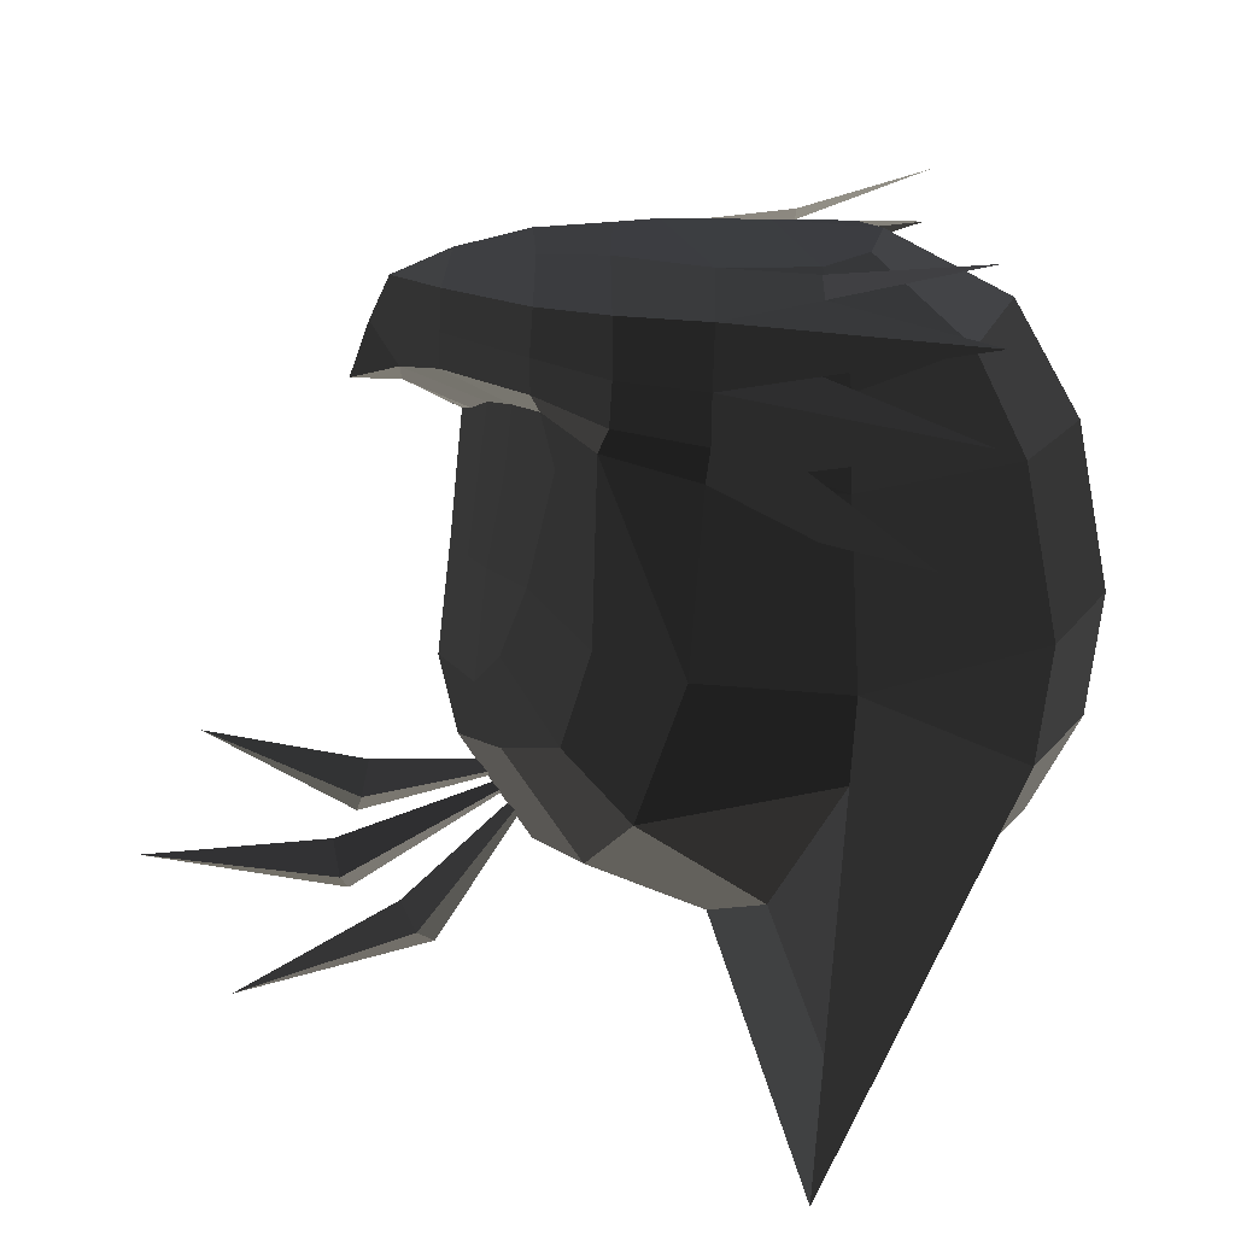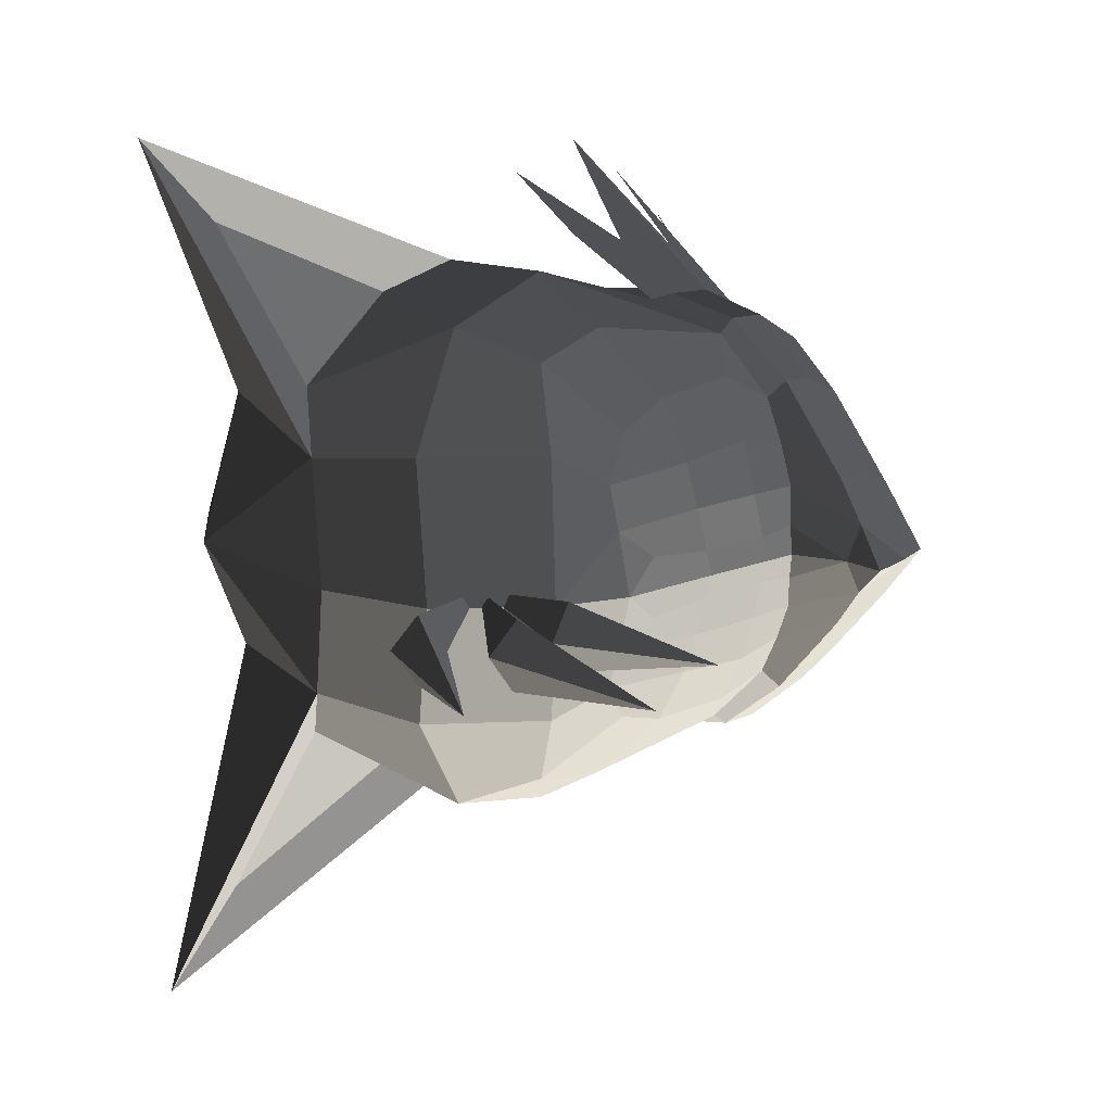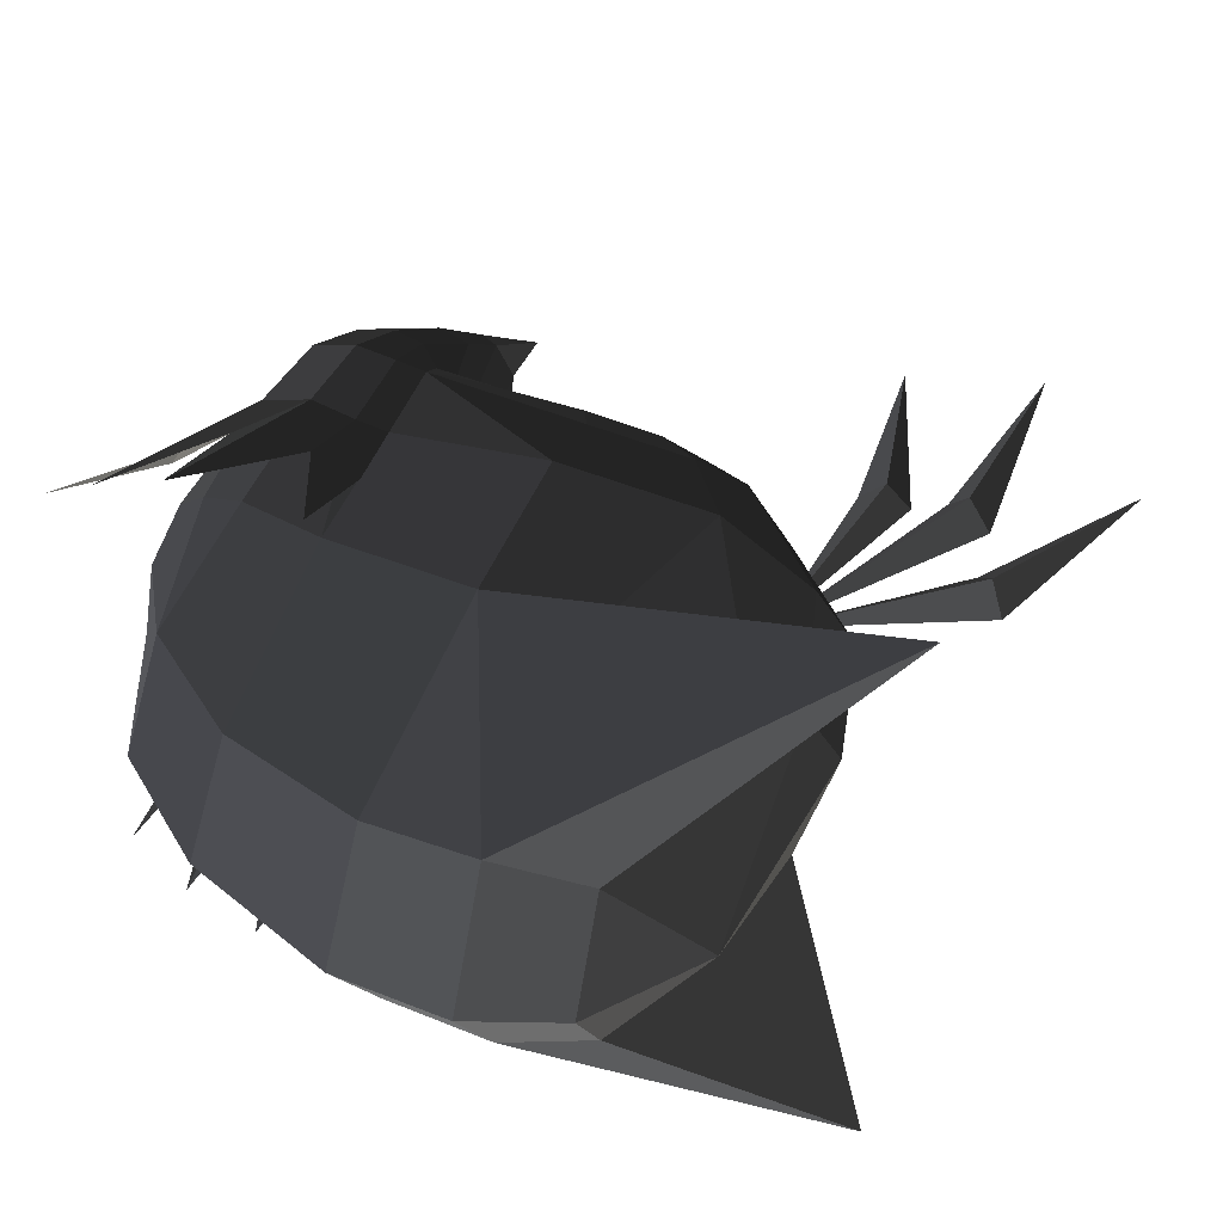
<metadata>
{"format":"obj","ext":"obj","renderer":"f3d","projection":"perspective","resolution":1024,"background":"white","views":[{"elev":-74.2,"azim":-0.3,"up":"+Y"},{"elev":15.1,"azim":-127.2,"up":"+Y"},{"elev":55.8,"azim":119.8,"up":"+Y"}]}
</metadata>
<code>
v -0.4186 -0.0481 -0.5397
v -0.4392 0.0001 -0.6026
v -0.4053 -0.0929 -0.5971
v -0.4053 -0.0929 -0.5971
v -0.4122 0.0001 -0.7205
v -0.4122 0.0001 -0.7205
v -0.4053 0.0929 -0.5972
v -0.4053 0.0929 -0.5972
v -0.4186 0.0481 -0.5397
v -0.4186 0.0481 -0.5397
v -0.4084 0.0365 -0.4267
v -0.4195 0.0001 -0.426
v -0.4084 -0.0365 -0.4267
v -0.4186 -0.0481 -0.5397
v -0.4081 0.0001 -0.3036
v -0.3958 -0.0368 -0.3022
v -0.4084 0.0365 -0.4267
v -0.3958 0.0368 -0.3022
v -0.3876 0.0428 -0.2364
v -0.4023 0.0001 -0.2455
v -0.3876 -0.0428 -0.2364
v -0.3958 -0.0368 -0.3022
v -0.4847 0.0001 -0.205
v -0.4847 0.0001 -0.205
v -0.3876 0.0428 -0.2364
v -0.3876 0.0428 -0.2364
v -0.3629 0.0996 -0.2156
v -0.4847 0.0551 -0.1764
v -0.5582 0.0001 -0.2035
v -0.5582 0.0001 -0.2035
v -0.5296 0.0001 -0.1228
v -0.5296 0.0001 -0.1228
v -0.4847 -0.055 -0.1764
v -0.4847 -0.055 -0.1764
v -0.4847 0.0001 -0.205
v -0.4847 0.0001 -0.205
v -0.3629 -0.0996 -0.2156
v -0.3876 -0.0428 -0.2364
v -0.4259 -0.1213 -0.1664
v -0.3276 -0.1618 -0.2065
v -0.5296 0.0001 -0.1228
v -0.4253 -0.1224 -0.1163
v -0.3013 -0.2523 -0.1255
v -0.3002 -0.2579 -0.1739
v -0.2884 -0.2284 -0.2024
v -0.3276 -0.1618 -0.2065
v -0.1971 -0.3436 -0.1996
v -0.2122 -0.3185 -0.2378
v -0.2677 -0.2678 -0.2716
v -0.2677 -0.2678 -0.2716
v -0.2179 -0.363 -0.4904
v -0.3055 -0.2601 -0.4338
v -0.0946 -0.4365 -0.5105
v -0.0946 -0.4365 -0.5105
v -0.0738 -0.3646 -0.2671
v -0.0738 -0.3646 -0.2671
v -0.1971 -0.3436 -0.1996
v -0.0674 -0.3679 -0.2183
v 0.114 -0.358 -0.2802
v 0.114 -0.358 -0.2802
v 0.1231 -0.4292 -0.5284
v -0.0946 -0.4365 -0.5105
v 0.1188 -0.3908 -0.6635
v -0.1627 -0.3806 -0.7235
v 0.0202 -0.2795 -0.8722
v 0.0202 -0.2795 -0.8722
v 0.0857 -0.5343 -0.9865
v 0.0857 -0.5343 -0.9865
v 0.1231 -0.4292 -0.5284
v 0.0605 -0.6724 -1.126
v 0.3773 -0.2583 -0.6803
v 0.3773 -0.2583 -0.6803
v 0.4006 -0.2498 -0.5114
v 0.4006 -0.2498 -0.5114
v 0.114 -0.358 -0.2802
v 0.3585 -0.2049 -0.2699
v 0.4578 0.0001 -0.2574
v 0.5055 0.0001 -0.5058
v 0.4826 0.0001 -0.6889
v 0.3773 -0.2583 -0.6803
v 0.402 0.2499 -0.5112
v 0.3773 0.2584 -0.6803
v 0.1231 0.4294 -0.5284
v 0.1231 0.4294 -0.5284
v 0.0605 0.6727 -1.126
v 0.0605 0.6727 -1.126
v 0.3186 0.2155 -0.8179
v 0.3186 0.2155 -0.8179
v -0.059 0.1873 -0.9162
v -0.059 0.1873 -0.9162
v 0.2247 0.0001 -0.946
v 0.2247 0.0001 -0.946
v -0.1277 0.0001 -0.9471
v -0.1277 0.0001 -0.9471
v -0.059 -0.1871 -0.9162
v -0.059 -0.1871 -0.9162
v 0.3186 -0.2153 -0.8179
v 0.3186 -0.2153 -0.8179
v 0.0605 -0.6724 -1.126
v 0.0605 -0.6724 -1.126
v 0.3773 -0.2583 -0.6803
v 0.3773 -0.2583 -0.6803
v 0.4826 0.0001 -0.6889
v 0.405 0.0001 -0.8302
v 0.2247 0.0001 -0.946
v 0.2247 0.0001 -0.946
v 0.3186 0.2155 -0.8179
v 0.3186 0.2155 -0.8179
v 0.4826 0.0001 -0.6889
v 0.3773 0.2584 -0.6803
v 0.0605 -0.6724 -1.126
v 0.0857 -0.5343 -0.9865
v -0.059 -0.1871 -0.9162
v 0.0202 -0.2795 -0.8722
v -0.2294 -0.2074 -0.8414
v -0.1627 -0.3806 -0.7235
v -0.1277 0.0001 -0.9471
v -0.3069 0.0001 -0.8782
v -0.059 0.1873 -0.9162
v -0.2294 0.2076 -0.8414
v -0.3426 0.2048 -0.6756
v -0.4122 0.0001 -0.7205
v -0.3806 0.1594 -0.5949
v -0.4053 0.0929 -0.5972
v -0.2599 0.3308 -0.6332
v -0.3432 0.2258 -0.5384
v -0.2179 0.3631 -0.4904
v -0.3055 0.2601 -0.4338
v -0.2122 0.3249 -0.2378
v -0.2677 0.2678 -0.2716
v -0.2884 0.2284 -0.2024
v -0.2884 0.2284 -0.2024
v -0.1971 0.3437 -0.1996
v -0.3002 0.2542 -0.1739
v -0.4259 0.116 -0.1664
v -0.3276 0.1618 -0.2065
v -0.4847 0.0551 -0.1764
v -0.3629 0.0996 -0.2156
v -0.4253 0.1225 -0.1163
v -0.5296 0.0001 -0.1228
v -0.3002 0.2542 -0.1739
v -0.3013 0.2524 -0.1255
v -0.1971 0.3437 -0.1996
v -0.1934 0.3419 -0.1373
v -0.1938 0.2956 -0.0617
v -0.2977 0.2217 -0.0641
v -0.4248 0.0889 -0.0622
v -0.4253 0.1225 -0.1163
v -0.5005 0.0001 -0.0594
v -0.5296 0.0001 -0.1228
v -0.4125 0 -0.0205
v -0.4125 0 -0.0205
v -0.4248 -0.0888 -0.0622
v -0.4248 -0.0888 -0.0622
v -0.4253 -0.1224 -0.1163
v -0.5296 0.0001 -0.1228
v -0.2977 -0.2216 -0.0641
v -0.3013 -0.2523 -0.1255
v -0.4125 0 -0.0205
v -0.2964 -0.095 -0.0147
v -0.3035 0.0001 0.0068
v -0.3035 0.0001 0.0068
v -0.2964 0.0951 -0.0147
v -0.2964 0.0951 -0.0147
v -0.4248 0.0889 -0.0622
v -0.2977 0.2217 -0.0641
v -0.1938 0.2956 -0.0617
v -0.1965 0.1454 -0.008
v -0.1939 0.0001 0.0149
v -0.3035 0.0001 0.0068
v -0.1965 -0.1453 -0.008
v -0.2964 -0.095 -0.0147
v -0.1938 -0.2955 -0.0617
v -0.2977 -0.2216 -0.0641
v -0.1934 -0.3418 -0.1373
v -0.3013 -0.2523 -0.1255
v -0.1971 -0.3436 -0.1996
v -0.3002 -0.2579 -0.1739
v -0.0665 -0.3667 -0.1471
v -0.0674 -0.3679 -0.2183
v 0.1116 -0.3466 -0.1512
v 0.114 -0.358 -0.2802
v 0.2809 -0.2264 -0.1144
v 0.3585 -0.2049 -0.2699
v 0.1045 -0.3016 -0.0806
v 0.1045 -0.3016 -0.0806
v -0.0665 -0.3667 -0.1471
v -0.0624 -0.3183 -0.0656
v -0.1934 -0.3418 -0.1373
v -0.1938 -0.2955 -0.0617
v -0.1965 -0.1453 -0.008
v -0.0604 -0.2177 -0.0118
v -0.1939 0.0001 0.0149
v -0.1298 0.0001 0.0203
v -0.1965 0.1454 -0.008
v -0.0604 0.2178 -0.0118
v -0.1938 0.2956 -0.0617
v -0.0624 0.3185 -0.0656
v -0.1934 0.3419 -0.1373
v -0.0669 0.3668 -0.1471
v -0.1971 0.3437 -0.1996
v -0.0674 0.368 -0.2183
v -0.2122 0.3249 -0.2378
v -0.0738 0.364 -0.2671
v -0.0946 0.4367 -0.5105
v -0.0946 0.4367 -0.5105
v -0.2179 0.3631 -0.4904
v -0.2179 0.3631 -0.4904
v -0.2599 0.3308 -0.6332
v -0.1627 0.3808 -0.7235
v -0.3426 0.2048 -0.6756
v -0.2294 0.2076 -0.8414
v -0.059 0.1873 -0.9162
v 0.0202 0.2796 -0.8722
v 0.1188 0.391 -0.6635
v 0.1188 0.391 -0.6635
v 0.0857 0.5346 -0.9865
v 0.0857 0.5346 -0.9865
v -0.059 0.1873 -0.9162
v 0.0605 0.6727 -1.126
v 0.1231 0.4294 -0.5284
v 0.1188 0.391 -0.6635
v -0.0946 0.4367 -0.5105
v -0.1627 0.3808 -0.7235
v 0.114 0.3581 -0.2802
v -0.0738 0.364 -0.2671
v -0.0674 0.368 -0.2183
v -0.0674 0.368 -0.2183
v 0.1104 0.3467 -0.1512
v -0.0669 0.3668 -0.1471
v 0.1045 0.3017 -0.0806
v -0.0624 0.3185 -0.0656
v 0.2809 0.2265 -0.1144
v 0.2809 0.2265 -0.1144
v 0.114 0.3581 -0.2802
v 0.3585 0.2051 -0.2701
v 0.1231 0.4294 -0.5284
v 0.402 0.2499 -0.5112
v 0.5055 0.0001 -0.5058
v 0.4578 0.0001 -0.2574
v 0.3593 0.0001 -0.0859
v 0.2809 0.2265 -0.1144
v 0.3585 -0.2049 -0.2699
v 0.2809 -0.2264 -0.1144
v 0.1488 -0.1414 -0.0021
v 0.1765 0.0001 0.0087
v 0.1488 0.1416 -0.0021
v 0.2809 0.2265 -0.1144
v 0.0799 0.2085 -0.0118
v 0.1045 0.3017 -0.0806
v -0.0604 0.2178 -0.0118
v -0.0624 0.3185 -0.0656
v 0.0233 0.0001 0.0191
v -0.1298 0.0001 0.0203
v 0.1488 0.1416 -0.0021
v 0.1765 0.0001 0.0087
v 0.1488 -0.1414 -0.0021
v 0.0799 -0.2084 -0.0118
v 0.2809 -0.2264 -0.1144
v 0.1045 -0.3016 -0.0806
v -0.0624 -0.3183 -0.0656
v -0.0604 -0.2177 -0.0118
v -0.1298 0.0001 0.0203
v 0.0233 0.0001 0.0191
v -0.2599 -0.3306 -0.6332
v -0.1627 -0.3806 -0.7235
v -0.2179 -0.363 -0.4904
v -0.0946 -0.4365 -0.5105
v -0.3432 -0.2258 -0.5384
v -0.3055 -0.2601 -0.4338
v -0.3426 -0.2046 -0.6756
v -0.3806 -0.1594 -0.5949
v -0.4122 0.0001 -0.7205
v -0.4053 -0.0929 -0.5971
v -0.2294 -0.2074 -0.8414
v -0.3069 0.0001 -0.8782
v -0.2599 -0.3306 -0.6332
v -0.1627 -0.3806 -0.7235
v -0.4489 0.0001 -1.039
v -0.7472 -0.0003 -1.124
v -0.4718 0.0522 -1.006
v -0.4718 0.0522 -1.006
v -0.2741 0.0002 -0.7607
v -0.2741 0.0002 -0.7607
v -0.4717 -0.0522 -1.006
v -0.4717 -0.0522 -1.006
v -0.7472 -0.0003 -1.124
v -0.7472 -0.0003 -1.124
v -0.4988 0 -0.9762
v -0.4988 0 -0.9762
v -0.2741 0.0002 -0.7607
v -0.2741 0.0002 -0.7607
v -0.4718 0.0522 -1.006
v -0.4718 0.0522 -1.006
v -0.7472 -0.0003 -1.124
v -0.7472 -0.0003 -1.124
v -0.5735 0.0058 -0.9587
v -0.8746 -0.0027 -0.9069
v -0.5822 0.0553 -0.9165
v -0.5822 0.0553 -0.9165
v -0.2764 0.0005 -0.7607
v -0.2764 0.0005 -0.7607
v -0.5809 -0.0489 -0.9231
v -0.5809 -0.0489 -0.9231
v -0.8746 -0.0027 -0.9069
v -0.8746 -0.0027 -0.9069
v -0.5944 0.0006 -0.8815
v -0.5944 0.0006 -0.8815
v -0.2764 0.0005 -0.7607
v -0.2764 0.0005 -0.7607
v -0.5822 0.0553 -0.9165
v -0.5822 0.0553 -0.9165
v -0.8746 -0.0027 -0.9069
v -0.8746 -0.0027 -0.9069
v -0.5591 0.0002 -0.8382
v -0.7798 0.0001 -0.7177
v -0.5474 0.0524 -0.8002
v -0.5474 0.0524 -0.8002
v -0.2788 0.0002 -0.7588
v -0.2788 0.0002 -0.7588
v -0.5474 -0.052 -0.8002
v -0.5474 -0.052 -0.8002
v -0.7798 0.0001 -0.7177
v -0.7798 0.0001 -0.7177
v -0.5401 0.0002 -0.7604
v -0.5401 0.0002 -0.7604
v -0.2788 0.0002 -0.7588
v -0.2788 0.0002 -0.7588
v -0.5474 0.0524 -0.8002
v -0.5474 0.0524 -0.8002
v -0.7798 0.0001 -0.7177
v -0.7798 0.0001 -0.7177
v 0.0675 -0.4581 -0.3191
v 0.2087 -0.5478 -0.3333
v 0.0517 -0.4422 -0.2321
v 0.0517 -0.4422 -0.2321
v -0.0738 -0.3646 -0.2671
v -0.0674 -0.3679 -0.2183
v -0.0665 -0.3667 -0.1471
v 0.268 -0.5878 -0.1685
v 0.0674 -0.4225 -0.1141
v 0.0674 -0.4225 -0.1141
v -0.0624 -0.3183 -0.0656
v 0.2849 -0.5236 -0.0597
v 0.0753 -0.3457 -0.0317
v 0.0753 -0.3457 -0.0317
v -0.0604 -0.2177 -0.0118
v 0.0741 -0.2943 -0.0078
v 0.2829 -0.4429 0.0311
v 0.2829 -0.4429 0.0311
v 0.0517 0.4422 -0.2321
v 0.2087 0.5478 -0.3333
v 0.0675 0.4581 -0.3191
v 0.0675 0.4581 -0.3191
v -0.0674 0.368 -0.2183
v -0.0738 0.364 -0.2671
v 0.268 0.5878 -0.1685
v -0.0669 0.3668 -0.1471
v 0.0674 0.4225 -0.1141
v 0.0674 0.4225 -0.1141
v 0.2849 0.5236 -0.0597
v -0.0624 0.3185 -0.0656
v 0.0753 0.3457 -0.0317
v 0.0753 0.3457 -0.0317
v 0.0741 0.2943 -0.0078
v -0.0604 0.2178 -0.0118
v 0.2829 0.4429 0.0311
v 0.2829 0.4429 0.0311
v -0.5296 0.0001 -0.1228
v -0.4253 -0.1224 -0.1163
v -0.5005 0.0001 -0.0594
v -0.4248 -0.0888 -0.0622
v -0.4253 0.1225 -0.1163
v -0.4248 0.0889 -0.0622
v -0.4053 0.0929 -0.5972
v -0.4186 0.0481 -0.5397
v -0.3911 0.1009 -0.4316
v -0.4084 0.0365 -0.4267
v -0.3741 0.1006 -0.3014
v -0.3958 0.0368 -0.3022
v -0.3629 0.0996 -0.2156
v -0.3876 0.0428 -0.2364
v -0.3366 0.18 -0.2919
v -0.3276 0.1618 -0.2065
v -0.2677 0.2678 -0.2716
v -0.2884 0.2284 -0.2024
v -0.3627 0.1678 -0.4311
v -0.3055 0.2601 -0.4338
v -0.3806 0.1594 -0.5949
v -0.3432 0.2258 -0.5384
v -0.3911 0.1009 -0.4316
v -0.4053 0.0929 -0.5972
v -0.3366 0.18 -0.2919
v -0.3741 0.1006 -0.3014
v -0.4053 0.0929 -0.5972
v -0.4186 0.0481 -0.5397
v -0.3911 0.1009 -0.4316
v -0.4084 0.0365 -0.4267
v -0.3741 0.1006 -0.3014
v -0.3958 0.0368 -0.3022
v -0.3629 0.0996 -0.2156
v -0.3876 0.0428 -0.2364
v -0.3366 0.18 -0.2919
v -0.3276 0.1618 -0.2065
v -0.2677 0.2678 -0.2716
v -0.2884 0.2284 -0.2024
v -0.3627 0.1678 -0.4311
v -0.3055 0.2601 -0.4338
v -0.3806 0.1594 -0.5949
v -0.3432 0.2258 -0.5384
v -0.3911 0.1009 -0.4316
v -0.4053 0.0929 -0.5972
v -0.3366 0.18 -0.2919
v -0.3741 0.1006 -0.3014
v -0.4084 -0.0365 -0.4267
v -0.4186 -0.0481 -0.5397
v -0.3911 -0.1009 -0.4316
v -0.4053 -0.0929 -0.5971
v -0.3958 -0.0368 -0.3022
v -0.3741 -0.1006 -0.3014
v -0.3876 -0.0428 -0.2364
v -0.3629 -0.0996 -0.2156
v -0.3276 -0.1618 -0.2065
v -0.3366 -0.18 -0.2919
v -0.2884 -0.2284 -0.2024
v -0.2677 -0.2678 -0.2716
v -0.3055 -0.2601 -0.4338
v -0.3627 -0.1678 -0.4311
v -0.3432 -0.2258 -0.5384
v -0.3806 -0.1594 -0.5949
v -0.4053 -0.0929 -0.5971
v -0.3911 -0.1009 -0.4316
v -0.3741 -0.1006 -0.3014
v -0.3366 -0.18 -0.2919
v -0.4084 -0.0365 -0.4267
v -0.4186 -0.0481 -0.5397
v -0.3911 -0.1009 -0.4316
v -0.4053 -0.0929 -0.5971
v -0.3958 -0.0368 -0.3022
v -0.3741 -0.1006 -0.3014
v -0.3876 -0.0428 -0.2364
v -0.3629 -0.0996 -0.2156
v -0.3276 -0.1618 -0.2065
v -0.3366 -0.18 -0.2919
v -0.2884 -0.2284 -0.2024
v -0.2677 -0.2678 -0.2716
v -0.3055 -0.2601 -0.4338
v -0.3627 -0.1678 -0.4311
v -0.3432 -0.2258 -0.5384
v -0.3806 -0.1594 -0.5949
v -0.4053 -0.0929 -0.5971
v -0.3911 -0.1009 -0.4316
v -0.3741 -0.1006 -0.3014
v -0.3366 -0.18 -0.2919
g Group_001
f 1 2 3
f 3 2 5
f 5 2 7
f 7 2 9
f 9 2 12 11
f 12 2 14 13
f 12 13 16 15
f 12 15 18 17
f 18 15 20 19
f 20 15 22 21
f 20 21 23
f 20 23 25
f 25 23 28 27
f 28 23 29
f 28 29 31
f 31 29 33
f 33 29 35
f 33 35 38 37
f 33 37 40 39
f 33 39 42 41
f 42 39 44 43
f 44 39 46 45
f 44 45 48 47
f 48 45 49
f 48 49 52 51
f 48 51 53
f 48 53 55
f 48 55 58 57
f 58 55 59
f 59 55 62 61
f 61 62 64 63
f 63 64 65
f 63 65 67
f 63 67 70 69
f 69 70 71
f 69 71 73
f 69 73 76 75
f 76 73 78 77
f 78 73 80 79
f 78 79 82 81
f 81 82 83
f 83 82 85
f 85 82 87
f 85 87 89
f 89 87 91
f 89 91 93
f 93 91 95
f 95 91 97
f 95 97 99
f 99 97 101
f 101 97 104 103
f 104 97 105
f 104 105 107
f 104 107 110 109
g Group_002
f 111 112 114 113
f 113 114 116 115
f 113 115 118 117
f 117 118 120 119
f 120 118 122 121
f 121 122 124 123
f 121 123 126 125
f 125 126 128 127
f 127 128 130 129
f 129 130 131
f 129 131 134 133
f 134 131 136 135
f 135 136 138 137
f 135 137 140 139
f 135 139 142 141
f 141 142 144 143
f 144 142 146 145
f 146 142 148 147
f 147 148 150 149
f 147 149 151
f 151 149 153
f 153 149 156 155
f 153 155 158 157
f 153 157 160 159
f 159 160 161
f 159 161 163
f 159 163 166 165
f 166 163 168 167
f 168 163 170 169
f 169 170 172 171
f 171 172 174 173
f 173 174 176 175
f 175 176 178 177
f 175 177 180 179
f 179 180 182 181
f 181 182 184 183
f 181 183 185
f 181 185 188 187
f 187 188 190 189
f 190 188 192 191
f 191 192 194 193
f 193 194 196 195
f 195 196 198 197
f 197 198 200 199
f 199 200 202 201
f 201 202 204 203
f 203 204 205
f 203 205 207
f 207 205 210 209
f 209 210 212 211
f 212 210 214 213
f 214 210 215
f 214 215 217
f 214 217 220 219
f 220 217 222 221
f 221 222 224 223
f 221 223 226 225
f 225 226 227
f 225 227 230 229
f 229 230 232 231
f 229 231 233
f 229 233 236 235
f 235 236 238 237
f 238 236 240 239
f 240 236 242 241
f 240 241 244 243
f 244 241 246 245
f 246 241 248 247
f 247 248 250 249
f 249 250 252 251
f 249 251 254 253
f 249 253 256 255
f 256 253 258 257
f 257 258 260 259
f 260 258 262 261
f 262 258 264 263
g Group_003
f 265 266 268 267
f 265 267 270 269
f 265 269 272 271
f 271 272 274 273
f 271 273 276 275
f 271 275 278 277
g Group_004
f 279 280 281
f 279 281 283
f 279 283 285
f 279 285 287
f 287 285 289
f 289 285 291
f 289 291 293
f 289 293 295
g Group_005
f 297 298 299
f 297 299 301
f 297 301 303
f 297 303 305
f 305 303 307
f 307 303 309
f 307 309 311
f 307 311 313
g Group_006
f 315 316 317
f 315 317 319
f 315 319 321
f 315 321 323
f 323 321 325
f 325 321 327
f 325 327 329
f 325 329 331
g Group_007
f 333 334 335
f 333 335 338 337
f 338 335 340 339
f 339 340 341
f 339 341 344 343
f 343 344 345
f 343 345 348 347
f 348 345 349
g Group_008
f 351 352 353
f 351 353 356 355
f 351 355 358 357
f 357 358 359
f 359 358 362 361
f 361 362 363
f 363 362 366 365
f 363 365 367
g Group_009
f 369 370 372 371
f 369 371 374 373
g Group_010
f 375 376 378 377
f 377 378 380 379
f 379 380 382 381
f 379 381 384 383
f 383 384 386 385
f 383 385 388 387
f 387 388 390 389
f 387 389 392 391
f 387 391 394 393
g Group_011
f 395 396 398 397
f 397 398 400 399
f 399 400 402 401
f 399 401 404 403
f 403 404 406 405
f 403 405 408 407
f 407 408 410 409
f 407 409 412 411
f 407 411 414 413
g Group_012
f 415 416 418 417
f 415 417 420 419
f 419 420 422 421
f 422 420 424 423
f 423 424 426 425
f 426 424 428 427
f 427 428 430 429
f 430 428 432 431
f 432 428 434 433
g Group_013
f 435 436 438 437
f 435 437 440 439
f 439 440 442 441
f 442 440 444 443
f 443 444 446 445
f 446 444 448 447
f 447 448 450 449
f 450 448 452 451
f 452 448 454 453

</code>
